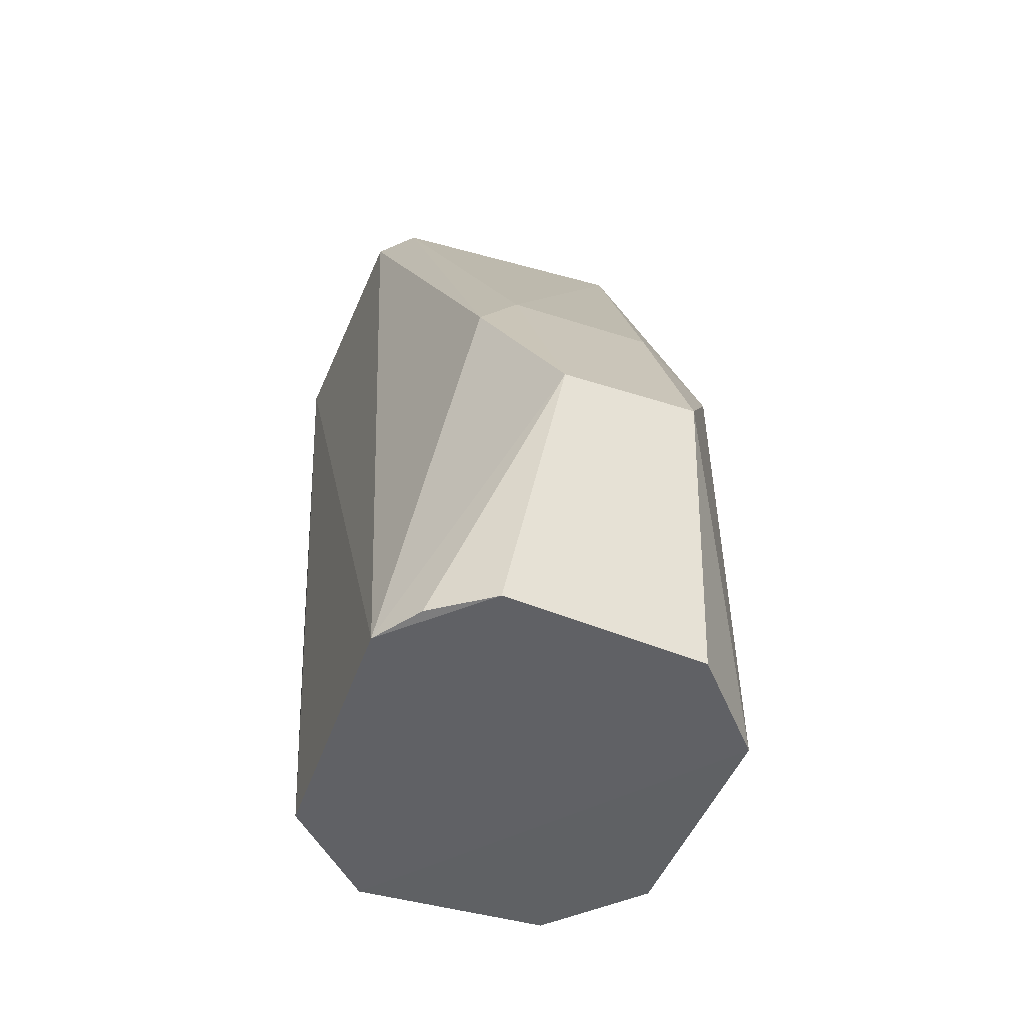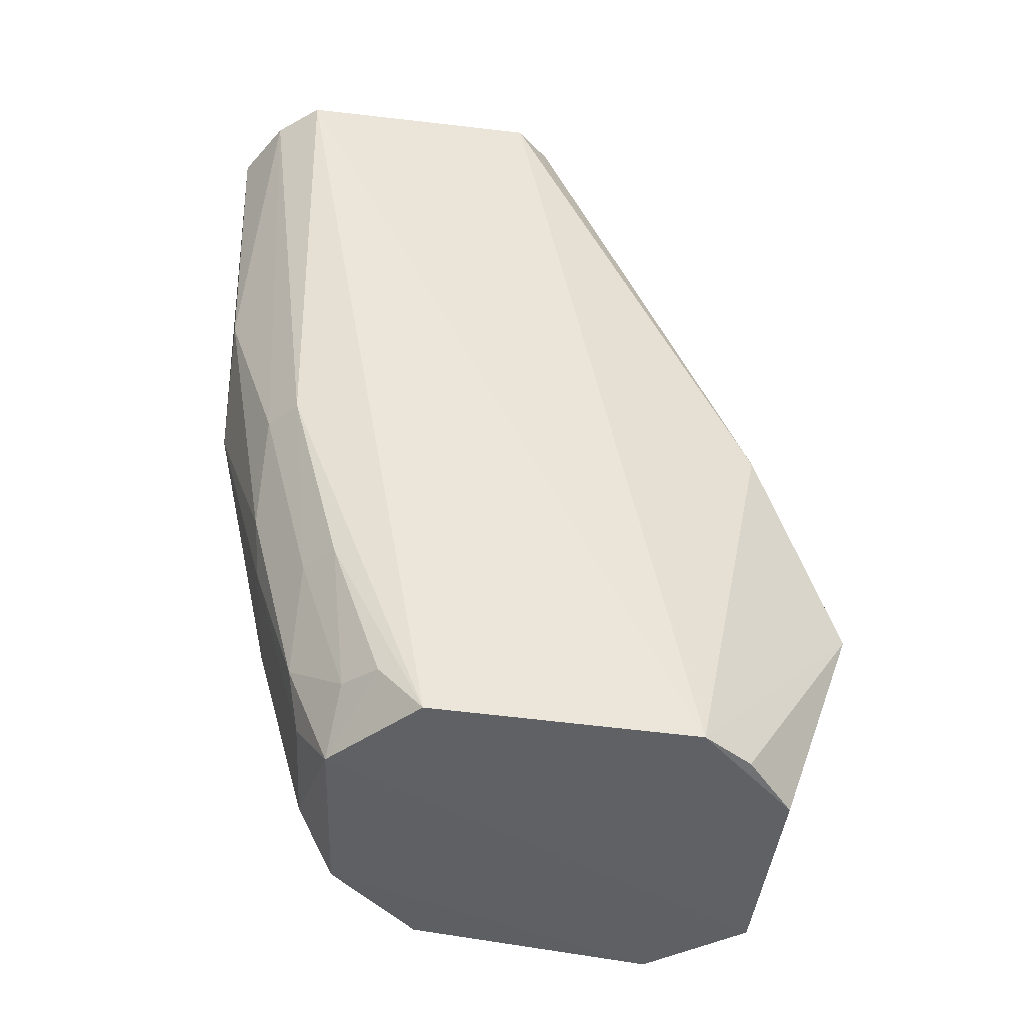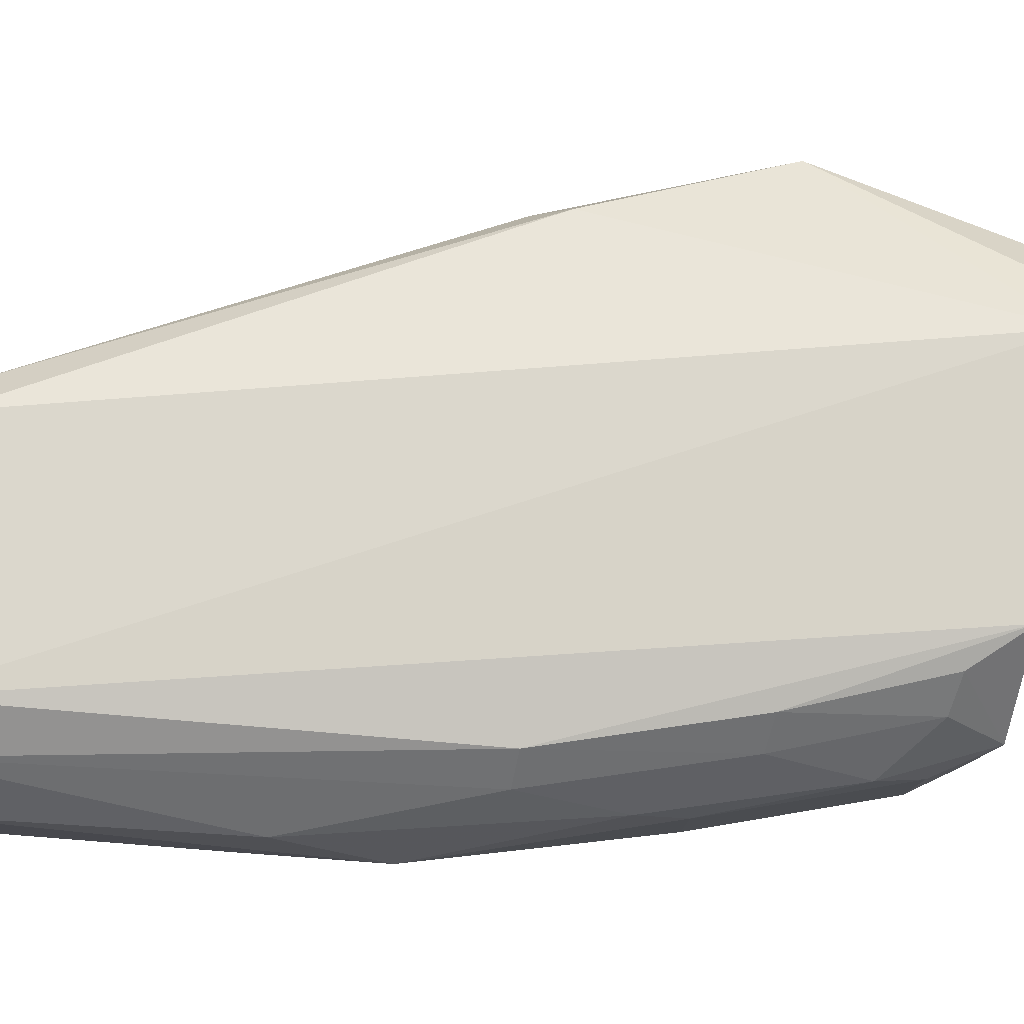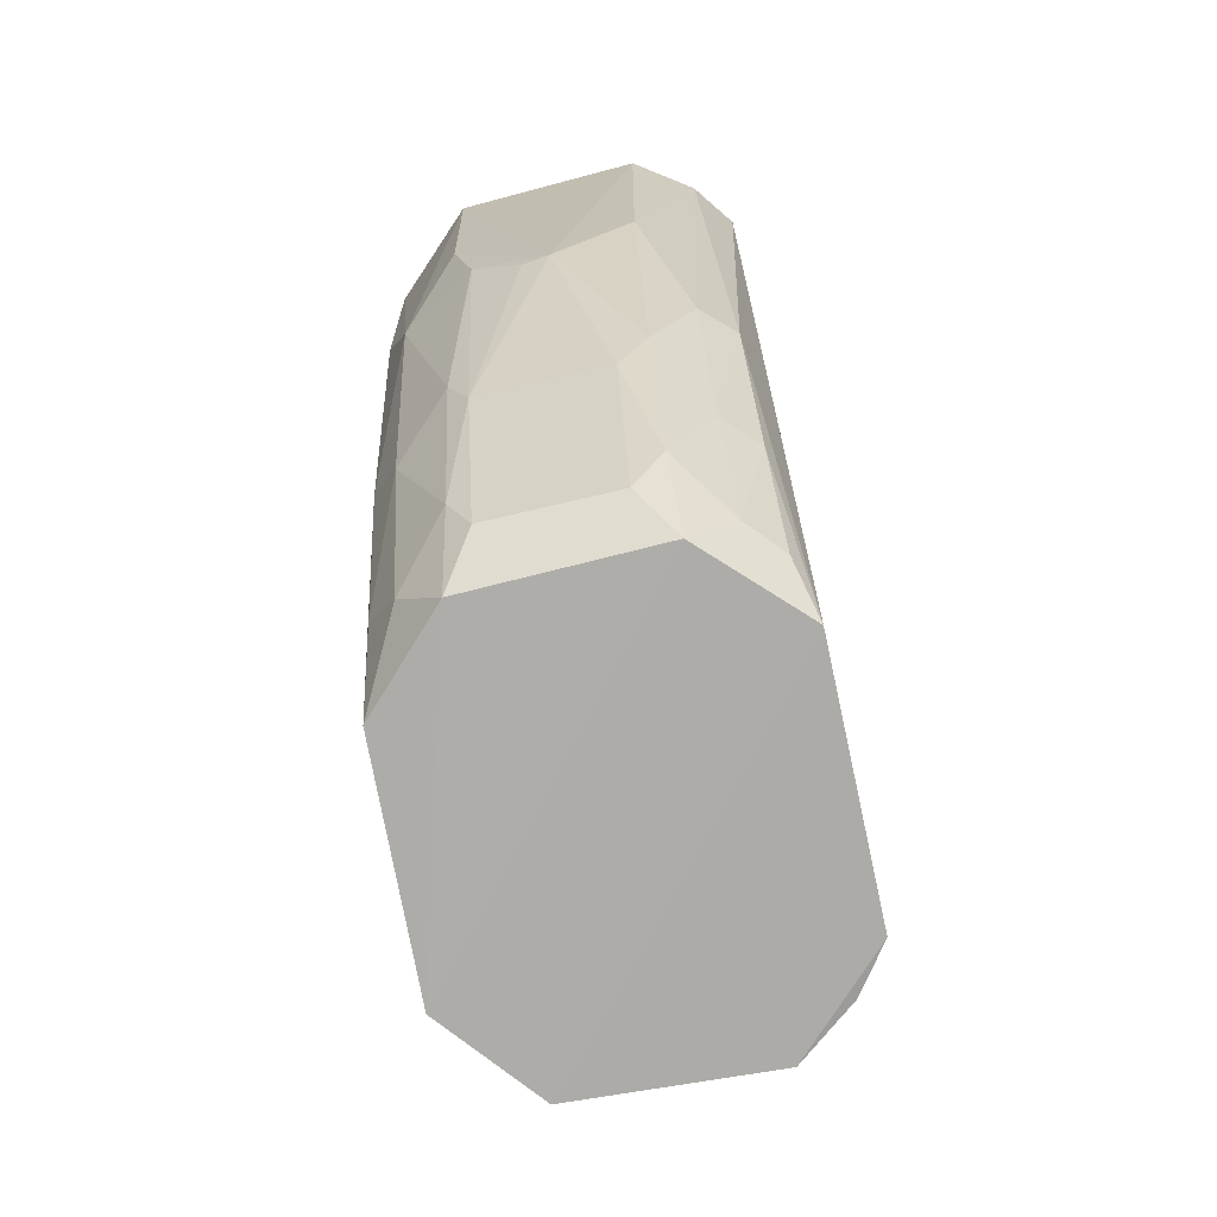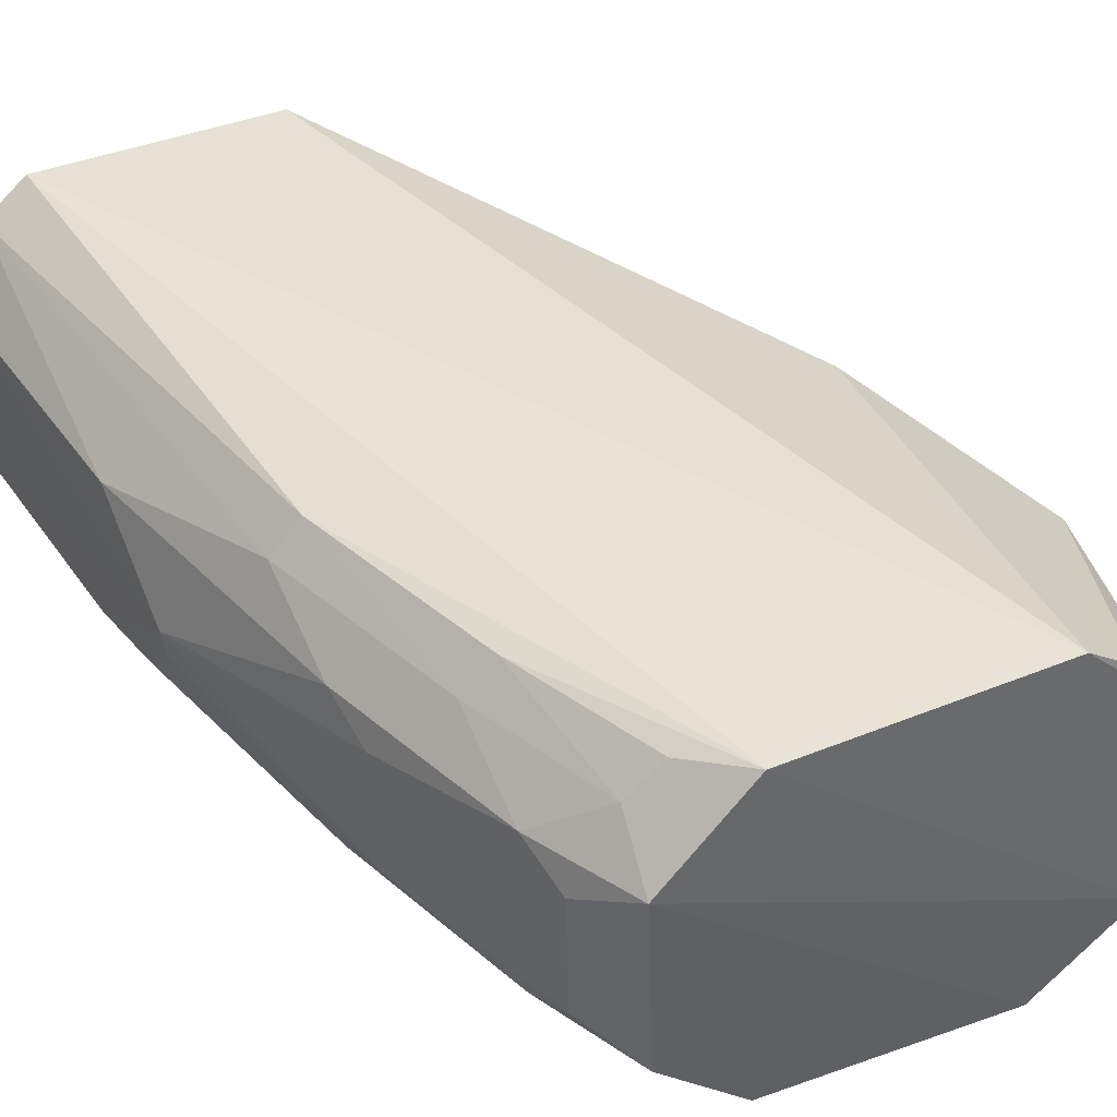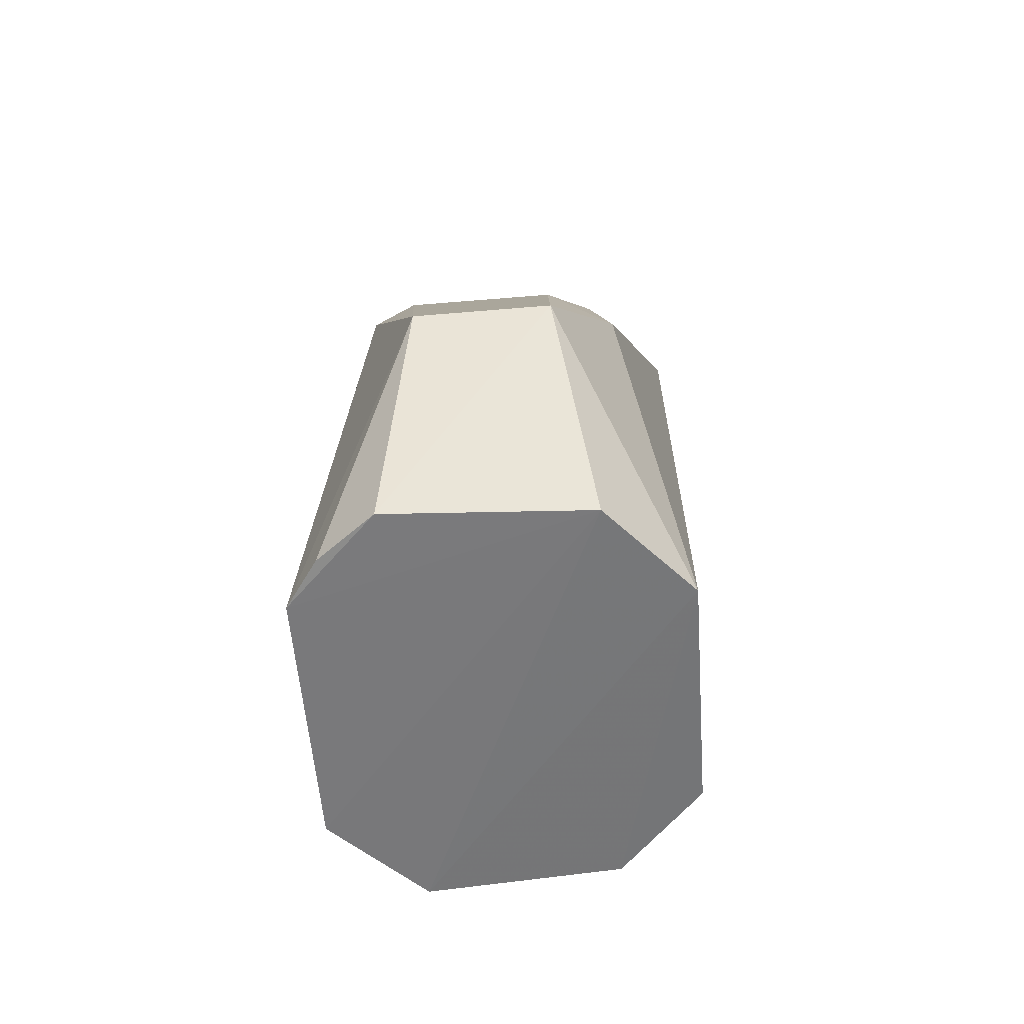
<metadata>
{"format":"obj","ext":"obj","renderer":"f3d","projection":"perspective","resolution":1024,"background":"white","views":[{"elev":-52.5,"azim":-109.7,"up":"+Z"},{"elev":-44.9,"azim":175.2,"up":"+Z"},{"elev":76.0,"azim":95.8,"up":"+Y"},{"elev":-71.8,"azim":101.7,"up":"+Z"},{"elev":40.9,"azim":149.8,"up":"+Y"},{"elev":-62.5,"azim":-85.4,"up":"+Z"}]}
</metadata>
<code>
v 0.01807 0.02226 0.0001748
v 0.01827 0.02054 0.0001764
v 0.01729 0.02185 -0.006117
v 0.01429 0.02187 -0.006356
v 0.01573 0.02046 0.0001695
v 0.01493 0.02249 -0.006294
v 0.01828 0.02127 -0.002625
v 0.01499 0.01996 -0.006319
v 0.01669 0.02247 -0.006159
v 0.01606 0.02241 0.0001697
v 0.01834 0.02185 0.0001756
v 0.01788 0.02213 -0.003288
v 0.01638 0.01988 0.0001701
v 0.01696 0.02002 -0.005413
v 0.01372 0.02075 -0.004658
v 0.01435 0.02052 -0.006388
v 0.01776 0.02249 0.0001742
v 0.01432 0.02204 -0.003308
v 0.01792 0.02182 -0.004
v 0.01826 0.02182 -0.001911
v 0.01733 0.02236 -0.004741
v 0.01769 0.01996 0.000175
v 0.01786 0.02059 -0.003987
v 0.01663 0.01998 -0.006134
v 0.01435 0.02033 -0.003546
v 0.01768 0.02236 -0.003318
v 0.01371 0.02165 -0.004692
v 0.01583 0.02217 0.0001685
v 0.01722 0.02215 -0.005734
v 0.01754 0.02213 -0.004705
v 0.01823 0.02073 -0.002262
v 0.0179 0.0202 -0.002266
v 0.01748 0.02074 -0.005698
v 0.01723 0.02055 -0.006092
v 0.01767 0.01999 -0.001571
v 0.0143 0.02078 -0.003008
v 0.0146 0.02227 -0.006309
v 0.01699 0.02237 -0.00578
v 0.01758 0.02182 -0.005381
v 0.01785 0.02073 -0.004339
v 0.01823 0.02057 -0.001552
v 0.01752 0.02022 -0.004346
v 0.01715 0.02024 -0.005709
v 0.01731 0.02001 -0.004025
v 0.01429 0.02177 -0.003036
v 0.0175 0.02161 -0.005708
v 0.01788 0.02162 -0.004346
v 0.01825 0.02108 -0.002621
v 0.01752 0.02059 -0.00536
f 11 2 7
f 16 3 8
f 16 9 3
f 16 4 6
f 16 6 9
f 16 15 4
f 16 8 15
f 17 9 6
f 17 6 10
f 17 10 2
f 17 11 1
f 17 2 11
f 18 10 6
f 20 11 7
f 20 19 12
f 20 7 19
f 20 12 1
f 20 1 11
f 22 5 13
f 22 10 5
f 22 2 10
f 24 13 8
f 24 22 13
f 25 13 5
f 25 15 8
f 25 8 13
f 26 17 1
f 26 1 12
f 26 21 9
f 26 9 17
f 27 18 6
f 27 4 15
f 28 5 10
f 28 10 18
f 30 12 19
f 30 29 21
f 30 26 12
f 30 21 26
f 32 23 31
f 32 2 22
f 34 24 8
f 34 8 3
f 34 3 33
f 35 22 24
f 35 32 22
f 36 25 5
f 36 15 25
f 37 27 6
f 37 6 4
f 37 4 27
f 38 9 21
f 38 21 29
f 38 29 3
f 38 3 9
f 39 30 19
f 39 3 29
f 39 29 30
f 40 31 23
f 41 31 7
f 41 7 2
f 41 32 31
f 41 2 32
f 42 23 32
f 43 14 24
f 43 24 34
f 43 42 14
f 44 35 24
f 44 24 14
f 44 14 42
f 44 42 32
f 44 32 35
f 45 27 15
f 45 15 36
f 45 18 27
f 45 28 18
f 45 36 5
f 45 5 28
f 46 33 3
f 46 3 39
f 46 40 33
f 47 39 19
f 47 19 7
f 47 46 39
f 47 7 40
f 47 40 46
f 48 40 7
f 48 7 31
f 48 31 40
f 49 40 23
f 49 33 40
f 49 23 42
f 49 42 43
f 49 43 34
f 49 34 33

</code>
